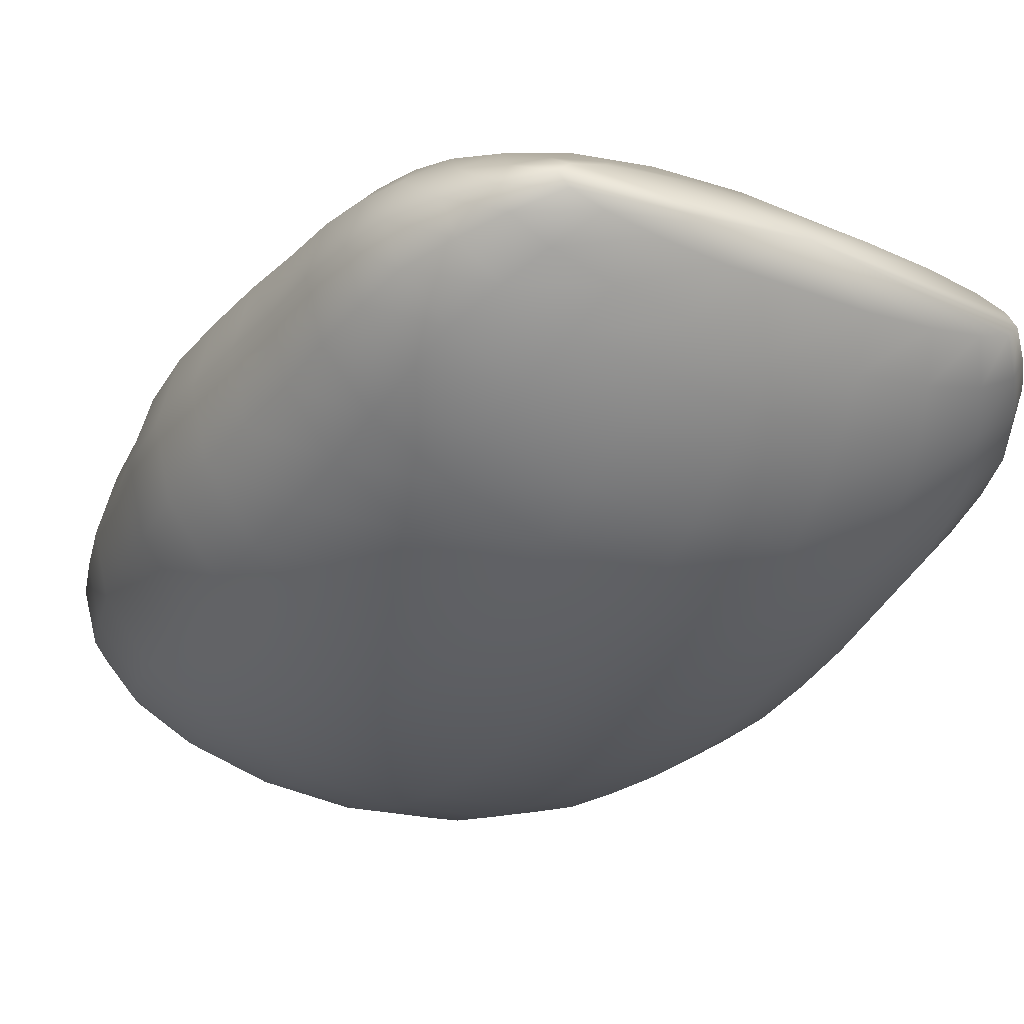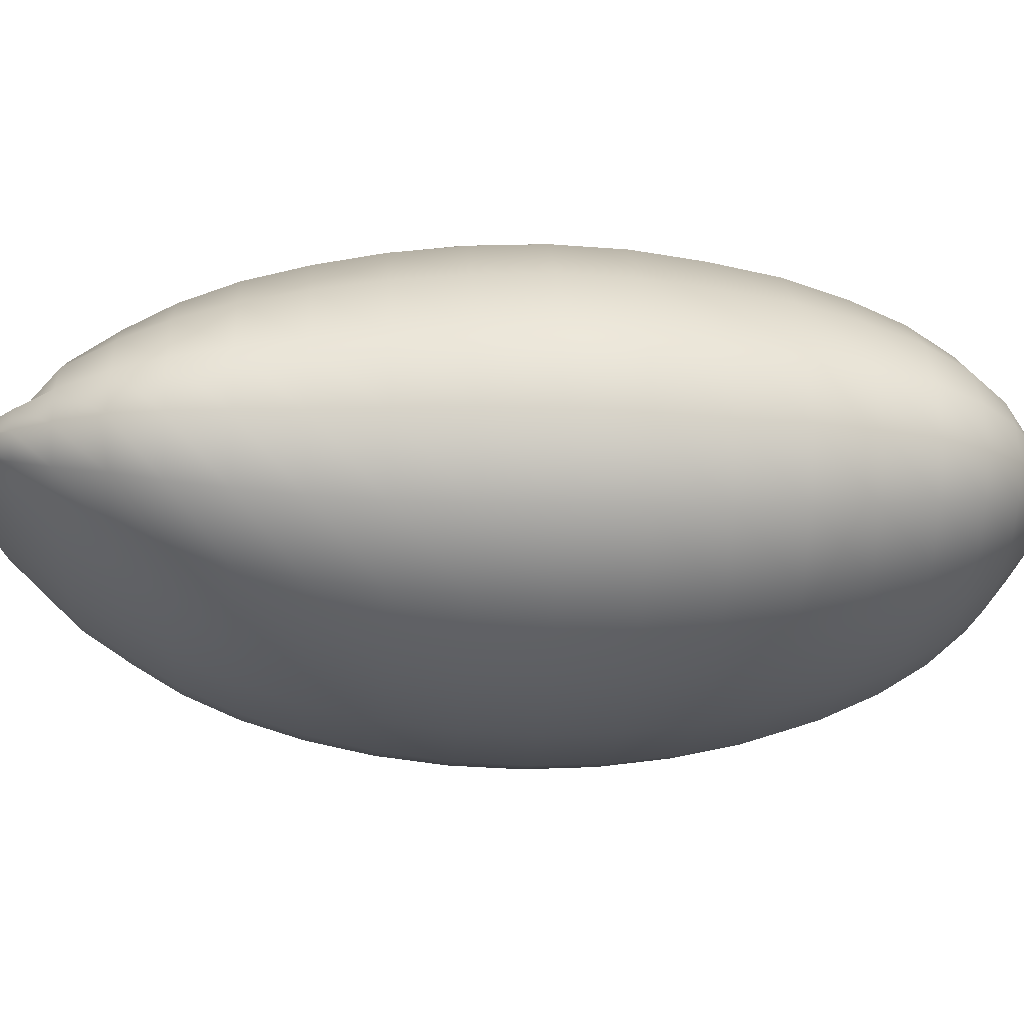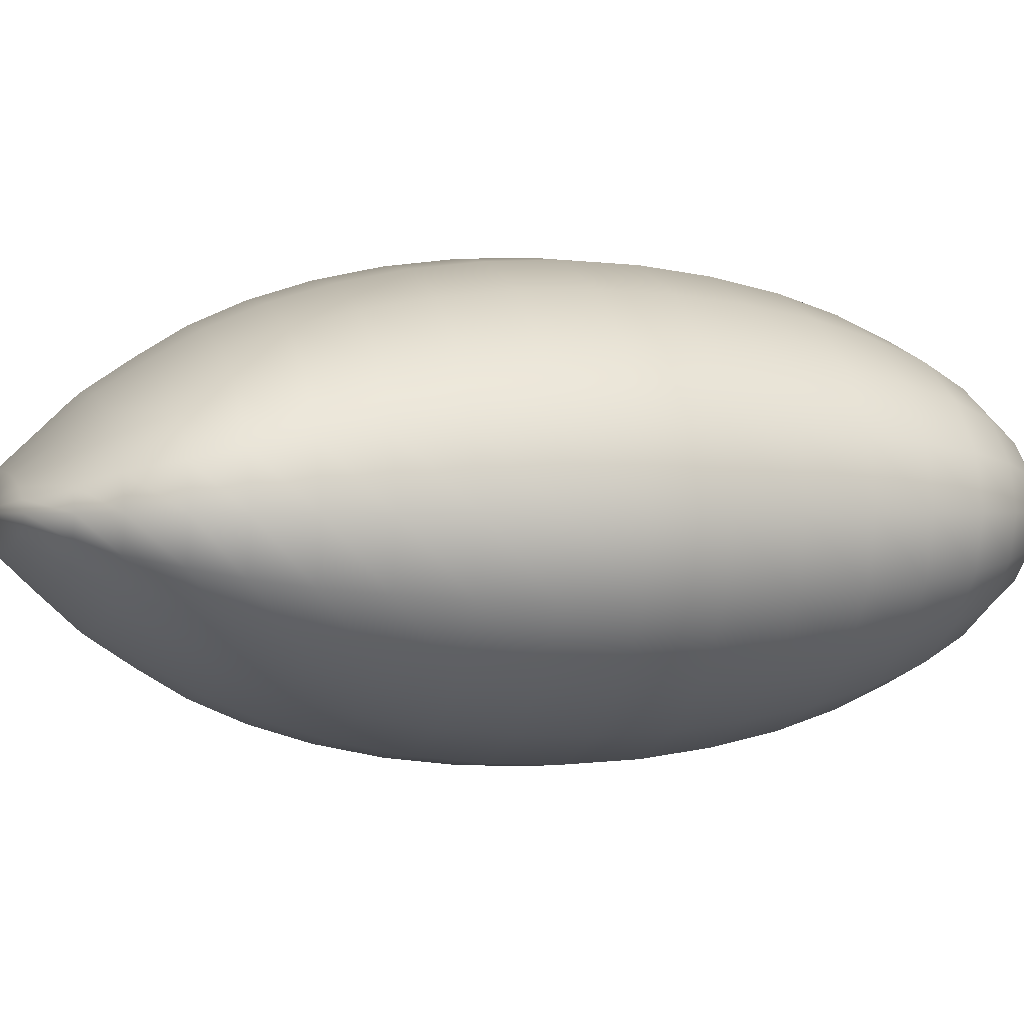
<metadata>
{"format":"obj","ext":"obj","renderer":"f3d","projection":"perspective","resolution":1024,"background":"white","views":[{"elev":-30.1,"azim":-28.2,"up":"+Z"},{"elev":-13.5,"azim":86.6,"up":"+Z"},{"elev":0.2,"azim":74.8,"up":"+Z"}]}
</metadata>
<code>
g default
v -0.2219 1.951 -0.02264
v -0.1905 1.951 -0.04306
v -0.1415 1.952 -0.05926
v -0.07985 1.953 -0.06967
v -0.01147 1.953 -0.07326
v 0.0569 1.954 -0.06967
v 0.1186 1.955 -0.05926
v 0.1675 1.956 -0.04306
v 0.199 1.956 -0.02264
v 0.2098 1.956 0
v 0.199 1.956 0.02264
v 0.1675 1.956 0.04306
v 0.1186 1.955 0.05926
v 0.0569 1.954 0.06967
v -0.01147 1.953 0.07326
v -0.07985 1.953 0.06967
v -0.1415 1.952 0.05926
v -0.1905 1.951 0.04306
v -0.2219 1.951 0.02264
v -0.2327 1.951 0
v -0.3488 1.895 -0.04472
v -0.2983 1.895 -0.08506
v -0.2198 1.896 -0.1171
v -0.1208 1.898 -0.1376
v -0.01107 1.899 -0.1447
v 0.09867 1.9 -0.1376
v 0.1977 1.902 -0.1171
v 0.2762 1.903 -0.08506
v 0.3266 1.903 -0.04472
v 0.344 1.903 0
v 0.3266 1.903 0.04472
v 0.2762 1.903 0.08506
v 0.1977 1.902 0.1171
v 0.09867 1.9 0.1376
v -0.01102 1.899 0.1447
v -0.1039 1.898 0.1376
v -0.1878 1.897 0.1171
v -0.2543 1.896 0.08506
v -0.297 1.895 0.04472
v -0.3662 1.895 0
v -0.4305 1.84 -0.0657
v -0.3678 1.841 -0.125
v -0.27 1.842 -0.172
v -0.1469 1.843 -0.2022
v -0.01036 1.845 -0.2126
v 0.1262 1.847 -0.2022
v 0.2493 1.848 -0.172
v 0.3471 1.849 -0.125
v 0.4098 1.85 -0.0657
v 0.4314 1.85 0
v 0.4098 1.85 0.0657
v 0.3471 1.849 0.125
v 0.2493 1.848 0.172
v 0.1262 1.847 0.2022
v -0.01036 1.845 0.2126
v -0.1469 1.843 0.2022
v -0.27 1.842 0.172
v -0.3678 1.841 0.125
v -0.4305 1.84 0.0657
v -0.4521 1.84 0
v -0.4984 1.765 -0.08506
v -0.4253 1.766 -0.1618
v -0.3116 1.768 -0.2227
v -0.1683 1.769 -0.2618
v -0.009385 1.771 -0.2752
v 0.1495 1.773 -0.2618
v 0.2928 1.775 -0.2227
v 0.4066 1.776 -0.1618
v 0.4796 1.777 -0.08506
v 0.5048 1.778 0
v 0.4796 1.777 0.08506
v 0.4066 1.776 0.1618
v 0.2928 1.775 0.2227
v 0.1513 1.773 0.2618
v -0.009399 1.771 0.2752
v -0.1701 1.769 0.2618
v -0.3116 1.768 0.2227
v -0.4253 1.766 0.1618
v -0.4984 1.765 0.08506
v -0.5235 1.765 0
v -0.5537 1.673 -0.1023
v -0.4722 1.674 -0.1946
v -0.3453 1.676 -0.2679
v -0.1854 1.677 -0.3149
v -0.008178 1.68 -0.3311
v 0.1691 1.682 -0.3149
v 0.329 1.684 -0.2679
v 0.4559 1.685 -0.1946
v 0.5373 1.686 -0.1023
v 0.5654 1.687 0
v 0.5373 1.686 0.1023
v 0.4559 1.685 0.1946
v 0.329 1.684 0.2679
v 0.1691 1.682 0.3149
v -0.008178 1.68 0.3311
v -0.1854 1.677 0.3149
v -0.3453 1.676 0.2679
v -0.4722 1.674 0.1946
v -0.5537 1.673 0.1023
v -0.5818 1.673 0
v -0.5852 1.565 -0.1171
v -0.4988 1.566 -0.2227
v -0.3643 1.568 -0.3065
v -0.1947 1.57 -0.3603
v -0.006732 1.572 -0.3788
v 0.1812 1.575 -0.3603
v 0.3508 1.577 -0.3065
v 0.4854 1.578 -0.2227
v 0.5718 1.579 -0.1171
v 0.6015 1.58 0
v 0.5718 1.579 0.1171
v 0.4854 1.578 0.2227
v 0.3508 1.577 0.3065
v 0.1812 1.575 0.3603
v -0.006732 1.572 0.3788
v -0.1947 1.57 0.3603
v -0.3643 1.568 0.3065
v -0.4988 1.566 0.2227
v -0.5852 1.565 0.1171
v -0.615 1.565 0
v -0.6149 1.445 -0.1289
v -0.5239 1.446 -0.2452
v -0.382 1.447 -0.3376
v -0.2033 1.45 -0.3968
v -0.005151 1.452 -0.4172
v 0.193 1.454 -0.3968
v 0.3717 1.457 -0.3376
v 0.5136 1.458 -0.2452
v 0.6046 1.46 -0.1289
v 0.636 1.46 0
v 0.6046 1.46 0.1289
v 0.5136 1.458 0.2452
v 0.3717 1.457 0.3376
v 0.193 1.454 0.3968
v -0.005151 1.452 0.4172
v -0.2033 1.45 0.3968
v -0.382 1.447 0.3376
v -0.5239 1.446 0.2452
v -0.6149 1.445 0.1289
v -0.6463 1.444 0
v -0.6266 1.314 -0.1376
v -0.5336 1.315 -0.2618
v -0.3886 1.317 -0.3603
v -0.2059 1.319 -0.4236
v -0.00341 1.322 -0.4454
v 0.1991 1.324 -0.4236
v 0.3818 1.326 -0.3603
v 0.5267 1.328 -0.2618
v 0.6198 1.329 -0.1376
v 0.6519 1.33 0
v 0.6198 1.329 0.1376
v 0.5267 1.328 0.2618
v 0.3818 1.326 0.3603
v 0.1991 1.324 0.4236
v -0.00341 1.322 0.4454
v -0.2059 1.319 0.4236
v -0.3886 1.317 0.3603
v -0.5336 1.315 0.2618
v -0.6266 1.314 0.1376
v -0.6587 1.314 0
v -0.649 1.177 -0.1429
v -0.5523 1.178 -0.2719
v -0.4017 1.18 -0.3742
v -0.212 1.182 -0.4399
v -0.001726 1.185 -0.4625
v 0.2086 1.187 -0.4399
v 0.3983 1.189 -0.3742
v 0.5488 1.191 -0.2719
v 0.6455 1.192 -0.1429
v 0.6788 1.193 0
v 0.6455 1.192 0.1429
v 0.5488 1.191 0.2719
v 0.3983 1.189 0.3742
v 0.2086 1.187 0.4399
v -0.001726 1.185 0.4625
v -0.212 1.182 0.4399
v -0.4017 1.18 0.3742
v -0.5523 1.178 0.2719
v -0.649 1.177 0.1429
v -0.6823 1.176 0
v -0.6553 1.036 -0.1447
v -0.5574 1.037 -0.2752
v -0.405 1.039 -0.3788
v -0.2129 1.041 -0.4454
v 0 1.044 -0.4683
v 0.2129 1.046 -0.4454
v 0.405 1.049 -0.3788
v 0.5574 1.051 -0.2752
v 0.6553 1.052 -0.1447
v 0.689 1.052 0
v 0.6553 1.052 0.1447
v 0.5574 1.051 0.2752
v 0.405 1.049 0.3788
v 0.2129 1.046 0.4454
v 0 1.044 0.4683
v -0.2129 1.041 0.4454
v -0.405 1.039 0.3788
v -0.5574 1.037 0.2752
v -0.6553 1.036 0.1447
v -0.689 1.035 0
v -0.6455 0.8952 -0.1429
v -0.5488 0.8964 -0.2719
v -0.3983 0.8983 -0.3742
v -0.2086 0.9006 -0.4399
v 0.001726 0.9032 -0.4625
v 0.212 0.9058 -0.4399
v 0.4017 0.9081 -0.3742
v 0.5523 0.9099 -0.2719
v 0.649 0.9111 -0.1429
v 0.6823 0.9115 0
v 0.649 0.9111 0.1429
v 0.5523 0.9099 0.2719
v 0.4017 0.9081 0.3742
v 0.212 0.9058 0.4399
v 0.001726 0.9032 0.4625
v -0.2086 0.9006 0.4399
v -0.3983 0.8983 0.3742
v -0.5488 0.8964 0.2719
v -0.6455 0.8952 0.1429
v -0.6788 0.8948 0
v -0.6337 0.7582 -0.1376
v -0.5386 0.7593 -0.2618
v -0.3903 0.7612 -0.3603
v -0.2036 0.7635 -0.4236
v 0.00341 0.766 -0.4454
v 0.2104 0.7685 -0.4236
v 0.3972 0.7708 -0.3603
v 0.5454 0.7726 -0.2618
v 0.6405 0.7738 -0.1376
v 0.6733 0.7742 0
v 0.6405 0.7738 0.1376
v 0.5454 0.7726 0.2618
v 0.3972 0.7708 0.3603
v 0.2104 0.7685 0.4236
v 0.00341 0.766 0.4454
v -0.2036 0.7635 0.4236
v -0.3903 0.7612 0.3603
v -0.5385 0.7593 0.2618
v -0.6337 0.7582 0.1376
v -0.6665 0.7578 0
v -0.6185 0.628 -0.1289
v -0.5254 0.6291 -0.2452
v -0.3803 0.6309 -0.3376
v -0.1976 0.6331 -0.3968
v 0.005009 0.6356 -0.4172
v 0.2076 0.6381 -0.3968
v 0.3903 0.6404 -0.3376
v 0.5354 0.6421 -0.2452
v 0.6285 0.6433 -0.1289
v 0.6606 0.6437 0
v 0.6285 0.6433 0.1289
v 0.5354 0.6421 0.2452
v 0.3903 0.6404 0.3376
v 0.1989 0.638 0.3968
v 0.005009 0.6356 0.4172
v -0.1889 0.6333 0.3968
v -0.3803 0.6309 0.3376
v -0.5254 0.6291 0.2452
v -0.6185 0.628 0.1289
v -0.6506 0.6276 0
v -0.6111 0.5078 -0.1171
v -0.5189 0.5089 -0.2227
v -0.3752 0.5106 -0.3065
v -0.1942 0.5129 -0.3603
v 0.006486 0.5153 -0.3788
v 0.2072 0.5178 -0.3603
v 0.3882 0.52 -0.3065
v 0.5319 0.5218 -0.2227
v 0.6241 0.5229 -0.1171
v 0.6559 0.5233 0
v 0.6241 0.5229 0.1171
v 0.5319 0.5218 0.2227
v 0.3882 0.52 0.3065
v 0.2072 0.5178 0.3603
v 0.006486 0.5153 0.3788
v -0.1942 0.5129 0.3603
v -0.3752 0.5106 0.3065
v -0.5189 0.5089 0.2227
v -0.6111 0.5078 0.1171
v -0.6429 0.5074 0
v -0.5937 0.4007 -0.1023
v -0.5038 0.4018 -0.1946
v -0.3639 0.4035 -0.2679
v -0.1876 0.4056 -0.3149
v 0.007802 0.408 -0.3311
v 0.2032 0.4104 -0.3149
v 0.3795 0.4126 -0.2679
v 0.5195 0.4143 -0.1946
v 0.6093 0.4154 -0.1023
v 0.6402 0.4158 0
v 0.6093 0.4154 0.1023
v 0.5195 0.4143 0.1946
v 0.3795 0.4126 0.2679
v 0.2032 0.4104 0.3149
v 0.007802 0.408 0.3311
v -0.1876 0.4056 0.3149
v -0.3639 0.4035 0.2679
v -0.5038 0.4018 0.1946
v -0.5937 0.4007 0.1023
v -0.6246 0.4003 0
v -0.5716 0.3093 -0.08506
v -0.4849 0.3103 -0.1618
v -0.3498 0.312 -0.2227
v -0.1797 0.3141 -0.2618
v 0.008927 0.3164 -0.2752
v 0.1975 0.3187 -0.2618
v 0.3677 0.3208 -0.2227
v 0.5027 0.3225 -0.1618
v 0.5894 0.3235 -0.08506
v 0.6193 0.3239 0
v 0.5894 0.3235 0.08506
v 0.5027 0.3225 0.1618
v 0.3677 0.3208 0.2227
v 0.1975 0.3187 0.2618
v 0.008927 0.3164 0.2752
v -0.1797 0.3141 0.2618
v -0.3498 0.312 0.2227
v -0.4849 0.3103 0.1618
v -0.5716 0.3093 0.08506
v -0.6014 0.3089 0
v -0.521 0.2162 -0.0657
v -0.4417 0.2172 -0.125
v -0.3181 0.2187 -0.172
v -0.1625 0.2206 -0.2022
v 0.01008 0.2227 -0.2126
v 0.1826 0.2248 -0.2022
v 0.3383 0.2267 -0.172
v 0.4618 0.2282 -0.125
v 0.5411 0.2292 -0.0657
v 0.5685 0.2296 0
v 0.5411 0.2292 0.0657
v 0.4618 0.2282 0.125
v 0.3383 0.2267 0.172
v 0.1826 0.2248 0.2022
v 0.01008 0.2227 0.2126
v -0.1625 0.2206 0.2022
v -0.3181 0.2187 0.172
v -0.4417 0.2172 0.125
v -0.521 0.2162 0.0657
v -0.5483 0.2159 0
v -0.4681 0.1456 -0.04472
v -0.3965 0.1465 -0.08506
v -0.2851 0.1478 -0.1171
v -0.1447 0.1496 -0.1376
v 0.01095 0.1515 -0.1447
v 0.1666 0.1534 -0.1376
v 0.307 0.1551 -0.1171
v 0.4184 0.1565 -0.08506
v 0.49 0.1573 -0.04472
v 0.5146 0.1576 0
v 0.49 0.1573 0.04472
v 0.3493 0.1556 0.08506
v 0.2568 0.1545 0.1171
v 0.1402 0.1531 0.1376
v 0.01095 0.1515 0.1447
v -0.1183 0.1499 0.1376
v -0.2851 0.1478 0.1171
v -0.3965 0.1465 0.08506
v -0.4681 0.1456 0.04472
v -0.4927 0.1453 0
v -0.4025 0.07422 -0.02264
v -0.3406 0.07498 -0.04306
v -0.2443 0.07617 -0.05926
v -0.1228 0.07766 -0.06967
v 0.01189 0.07466 -0.07326
v 0.1465 0.08096 -0.06967
v 0.2679 0.08245 -0.05926
v 0.3643 0.08363 -0.04306
v 0.4262 0.08439 -0.02264
v 0.4475 0.08465 0
v 0.4262 0.08439 0.02264
v 0.3643 0.08363 0.04306
v 0.2679 0.08245 0.05926
v 0.1465 0.08096 0.06967
v 0.01184 0.07931 0.07326
v -0.1228 0.07766 0.06967
v -0.2443 0.07617 0.05926
v -0.3406 0.07498 0.04306
v -0.4025 0.07422 0.02264
v -0.4238 0.07396 0
v -0.0116 1.979 0
v 0.01232 0.04004 0
g pSphere1
f 1 2 22 21
f 2 3 23 22
f 3 4 24 23
f 4 5 25 24
f 5 6 26 25
f 6 7 27 26
f 7 8 28 27
f 8 9 29 28
f 9 10 30 29
f 10 11 31 30
f 11 12 32 31
f 12 13 33 32
f 13 14 34 33
f 14 15 35 34
f 15 16 36 35
f 16 17 37 36
f 17 18 38 37
f 18 19 39 38
f 19 20 40 39
f 20 1 21 40
f 21 22 42 41
f 22 23 43 42
f 23 24 44 43
f 24 25 45 44
f 25 26 46 45
f 26 27 47 46
f 27 28 48 47
f 28 29 49 48
f 29 30 50 49
f 30 31 51 50
f 31 32 52 51
f 32 33 53 52
f 33 34 54 53
f 34 35 55 54
f 35 36 56 55
f 36 37 57 56
f 37 38 58 57
f 38 39 59 58
f 39 40 60 59
f 40 21 41 60
f 41 42 62 61
f 42 43 63 62
f 43 44 64 63
f 44 45 65 64
f 45 46 66 65
f 46 47 67 66
f 47 48 68 67
f 48 49 69 68
f 49 50 70 69
f 50 51 71 70
f 51 52 72 71
f 52 53 73 72
f 53 54 74 73
f 54 55 75 74
f 55 56 76 75
f 56 57 77 76
f 57 58 78 77
f 58 59 79 78
f 59 60 80 79
f 60 41 61 80
f 61 62 82 81
f 62 63 83 82
f 63 64 84 83
f 64 65 85 84
f 65 66 86 85
f 66 67 87 86
f 67 68 88 87
f 68 69 89 88
f 69 70 90 89
f 70 71 91 90
f 71 72 92 91
f 72 73 93 92
f 73 74 94 93
f 74 75 95 94
f 75 76 96 95
f 76 77 97 96
f 77 78 98 97
f 78 79 99 98
f 79 80 100 99
f 80 61 81 100
f 81 82 102 101
f 82 83 103 102
f 83 84 104 103
f 84 85 105 104
f 85 86 106 105
f 86 87 107 106
f 87 88 108 107
f 88 89 109 108
f 89 90 110 109
f 90 91 111 110
f 91 92 112 111
f 92 93 113 112
f 93 94 114 113
f 94 95 115 114
f 95 96 116 115
f 96 97 117 116
f 97 98 118 117
f 98 99 119 118
f 99 100 120 119
f 100 81 101 120
f 101 102 122 121
f 102 103 123 122
f 103 104 124 123
f 104 105 125 124
f 105 106 126 125
f 106 107 127 126
f 107 108 128 127
f 108 109 129 128
f 109 110 130 129
f 110 111 131 130
f 111 112 132 131
f 112 113 133 132
f 113 114 134 133
f 114 115 135 134
f 115 116 136 135
f 116 117 137 136
f 117 118 138 137
f 118 119 139 138
f 119 120 140 139
f 120 101 121 140
f 121 122 142 141
f 122 123 143 142
f 123 124 144 143
f 124 125 145 144
f 125 126 146 145
f 126 127 147 146
f 127 128 148 147
f 128 129 149 148
f 129 130 150 149
f 130 131 151 150
f 131 132 152 151
f 132 133 153 152
f 133 134 154 153
f 134 135 155 154
f 135 136 156 155
f 136 137 157 156
f 137 138 158 157
f 138 139 159 158
f 139 140 160 159
f 140 121 141 160
f 141 142 162 161
f 142 143 163 162
f 143 144 164 163
f 144 145 165 164
f 145 146 166 165
f 146 147 167 166
f 147 148 168 167
f 148 149 169 168
f 149 150 170 169
f 150 151 171 170
f 151 152 172 171
f 152 153 173 172
f 153 154 174 173
f 154 155 175 174
f 155 156 176 175
f 156 157 177 176
f 157 158 178 177
f 158 159 179 178
f 159 160 180 179
f 160 141 161 180
f 161 162 182 181
f 162 163 183 182
f 163 164 184 183
f 164 165 185 184
f 165 166 186 185
f 166 167 187 186
f 167 168 188 187
f 168 169 189 188
f 169 170 190 189
f 170 171 191 190
f 171 172 192 191
f 172 173 193 192
f 173 174 194 193
f 174 175 195 194
f 175 176 196 195
f 176 177 197 196
f 177 178 198 197
f 178 179 199 198
f 179 180 200 199
f 180 161 181 200
f 181 182 202 201
f 182 183 203 202
f 183 184 204 203
f 184 185 205 204
f 185 186 206 205
f 186 187 207 206
f 187 188 208 207
f 188 189 209 208
f 189 190 210 209
f 190 191 211 210
f 191 192 212 211
f 192 193 213 212
f 193 194 214 213
f 194 195 215 214
f 195 196 216 215
f 196 197 217 216
f 197 198 218 217
f 198 199 219 218
f 199 200 220 219
f 200 181 201 220
f 201 202 222 221
f 202 203 223 222
f 203 204 224 223
f 204 205 225 224
f 205 206 226 225
f 206 207 227 226
f 207 208 228 227
f 208 209 229 228
f 209 210 230 229
f 210 211 231 230
f 211 212 232 231
f 212 213 233 232
f 213 214 234 233
f 214 215 235 234
f 215 216 236 235
f 216 217 237 236
f 217 218 238 237
f 218 219 239 238
f 219 220 240 239
f 220 201 221 240
f 221 222 242 241
f 222 223 243 242
f 223 224 244 243
f 224 225 245 244
f 225 226 246 245
f 226 227 247 246
f 227 228 248 247
f 228 229 249 248
f 229 230 250 249
f 230 231 251 250
f 231 232 252 251
f 232 233 253 252
f 233 234 254 253
f 234 235 255 254
f 235 236 256 255
f 236 237 257 256
f 237 238 258 257
f 238 239 259 258
f 239 240 260 259
f 240 221 241 260
f 241 242 262 261
f 242 243 263 262
f 243 244 264 263
f 244 245 265 264
f 245 246 266 265
f 246 247 267 266
f 247 248 268 267
f 248 249 269 268
f 249 250 270 269
f 250 251 271 270
f 251 252 272 271
f 252 253 273 272
f 253 254 274 273
f 254 255 275 274
f 255 256 276 275
f 256 257 277 276
f 257 258 278 277
f 258 259 279 278
f 259 260 280 279
f 260 241 261 280
f 261 262 282 281
f 262 263 283 282
f 263 264 284 283
f 264 265 285 284
f 265 266 286 285
f 266 267 287 286
f 267 268 288 287
f 268 269 289 288
f 269 270 290 289
f 270 271 291 290
f 271 272 292 291
f 272 273 293 292
f 273 274 294 293
f 274 275 295 294
f 275 276 296 295
f 276 277 297 296
f 277 278 298 297
f 278 279 299 298
f 279 280 300 299
f 280 261 281 300
f 281 282 302 301
f 282 283 303 302
f 283 284 304 303
f 284 285 305 304
f 285 286 306 305
f 286 287 307 306
f 287 288 308 307
f 288 289 309 308
f 289 290 310 309
f 290 291 311 310
f 291 292 312 311
f 292 293 313 312
f 293 294 314 313
f 294 295 315 314
f 295 296 316 315
f 296 297 317 316
f 297 298 318 317
f 298 299 319 318
f 299 300 320 319
f 300 281 301 320
f 301 302 322 321
f 302 303 323 322
f 303 304 324 323
f 304 305 325 324
f 305 306 326 325
f 306 307 327 326
f 307 308 328 327
f 308 309 329 328
f 309 310 330 329
f 310 311 331 330
f 311 312 332 331
f 312 313 333 332
f 313 314 334 333
f 314 315 335 334
f 315 316 336 335
f 316 317 337 336
f 317 318 338 337
f 318 319 339 338
f 319 320 340 339
f 320 301 321 340
f 321 322 342 341
f 322 323 343 342
f 323 324 344 343
f 324 325 345 344
f 325 326 346 345
f 326 327 347 346
f 327 328 348 347
f 328 329 349 348
f 329 330 350 349
f 330 331 351 350
f 331 332 352 351
f 332 333 353 352
f 333 334 354 353
f 334 335 355 354
f 335 336 356 355
f 336 337 357 356
f 337 338 358 357
f 338 339 359 358
f 339 340 360 359
f 340 321 341 360
f 341 342 362 361
f 342 343 363 362
f 343 344 364 363
f 344 345 365 364
f 345 346 366 365
f 346 347 367 366
f 347 348 368 367
f 348 349 369 368
f 349 350 370 369
f 350 351 371 370
f 351 352 372 371
f 352 353 373 372
f 353 354 374 373
f 354 355 375 374
f 355 356 376 375
f 356 357 377 376
f 357 358 378 377
f 358 359 379 378
f 359 360 380 379
f 360 341 361 380
f 2 1 381
f 3 2 381
f 4 3 381
f 5 4 381
f 6 5 381
f 7 6 381
f 8 7 381
f 9 8 381
f 10 9 381
f 11 10 381
f 12 11 381
f 13 12 381
f 14 13 381
f 15 14 381
f 16 15 381
f 17 16 381
f 18 17 381
f 19 18 381
f 20 19 381
f 1 20 381
f 361 362 382
f 362 363 382
f 363 364 382
f 364 365 382
f 365 366 382
f 366 367 382
f 367 368 382
f 368 369 382
f 369 370 382
f 370 371 382
f 371 372 382
f 372 373 382
f 373 374 382
f 374 375 382
f 375 376 382
f 376 377 382
f 377 378 382
f 378 379 382
f 379 380 382
f 380 361 382

</code>
